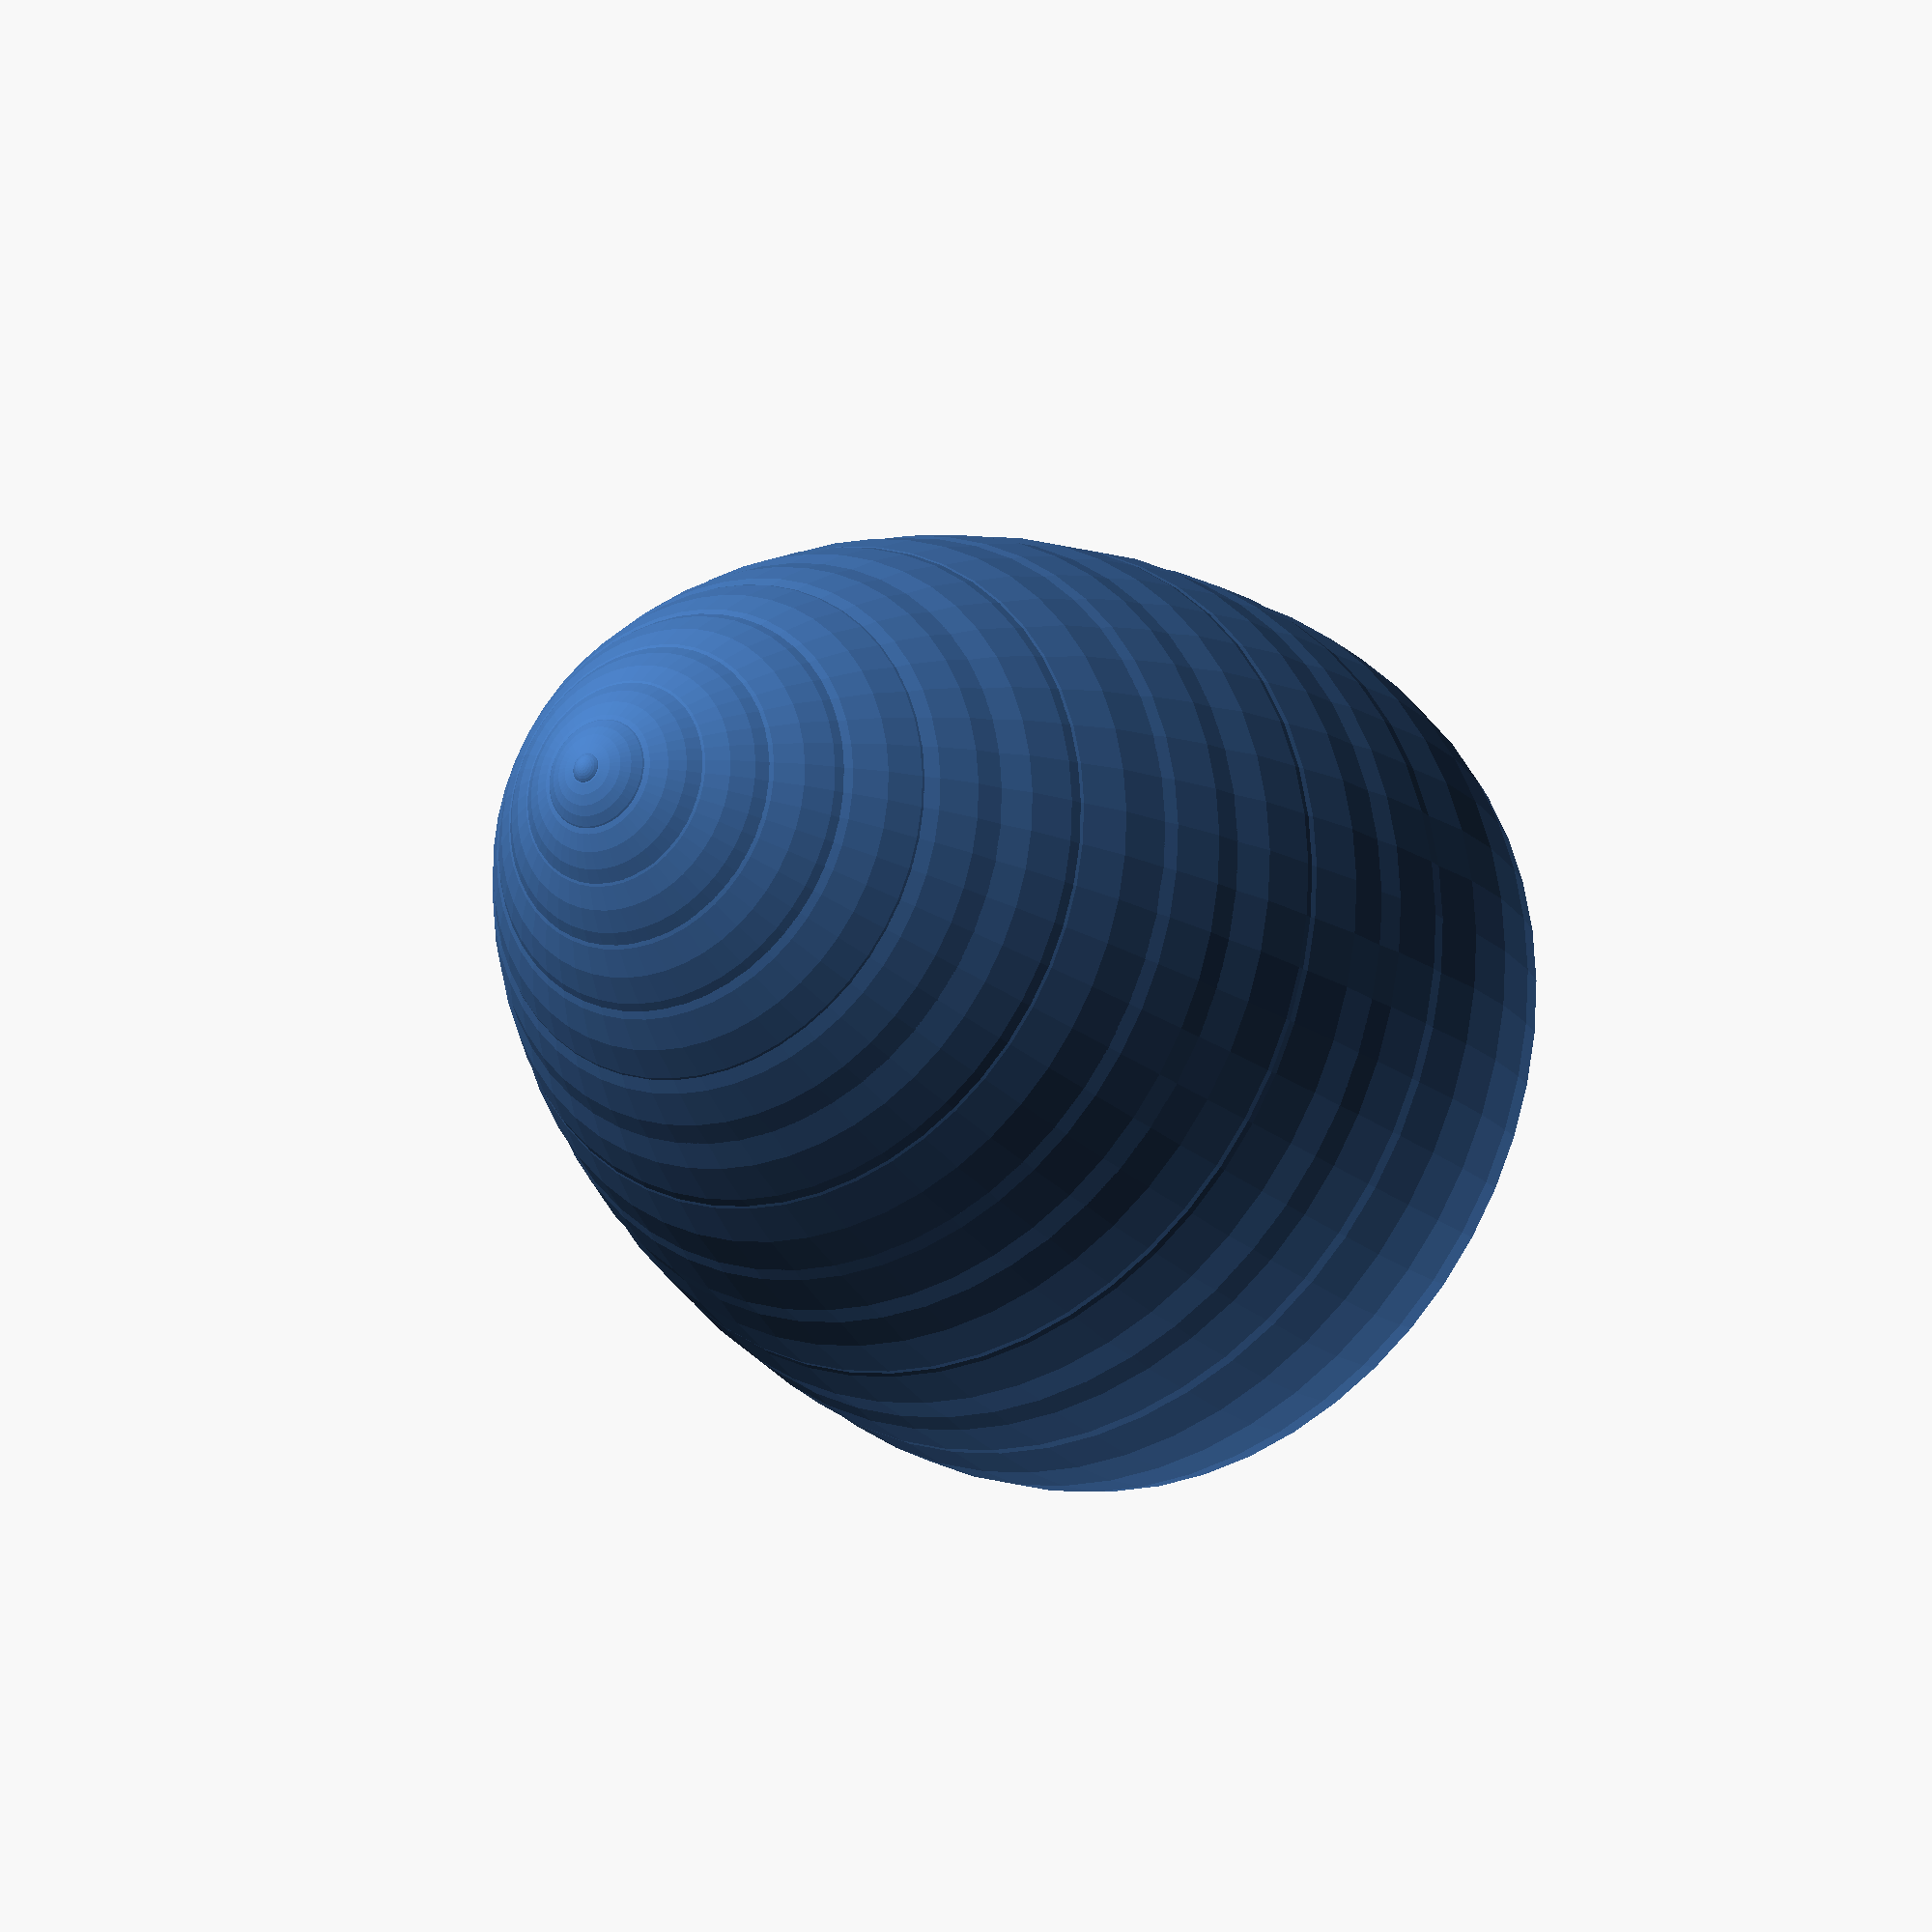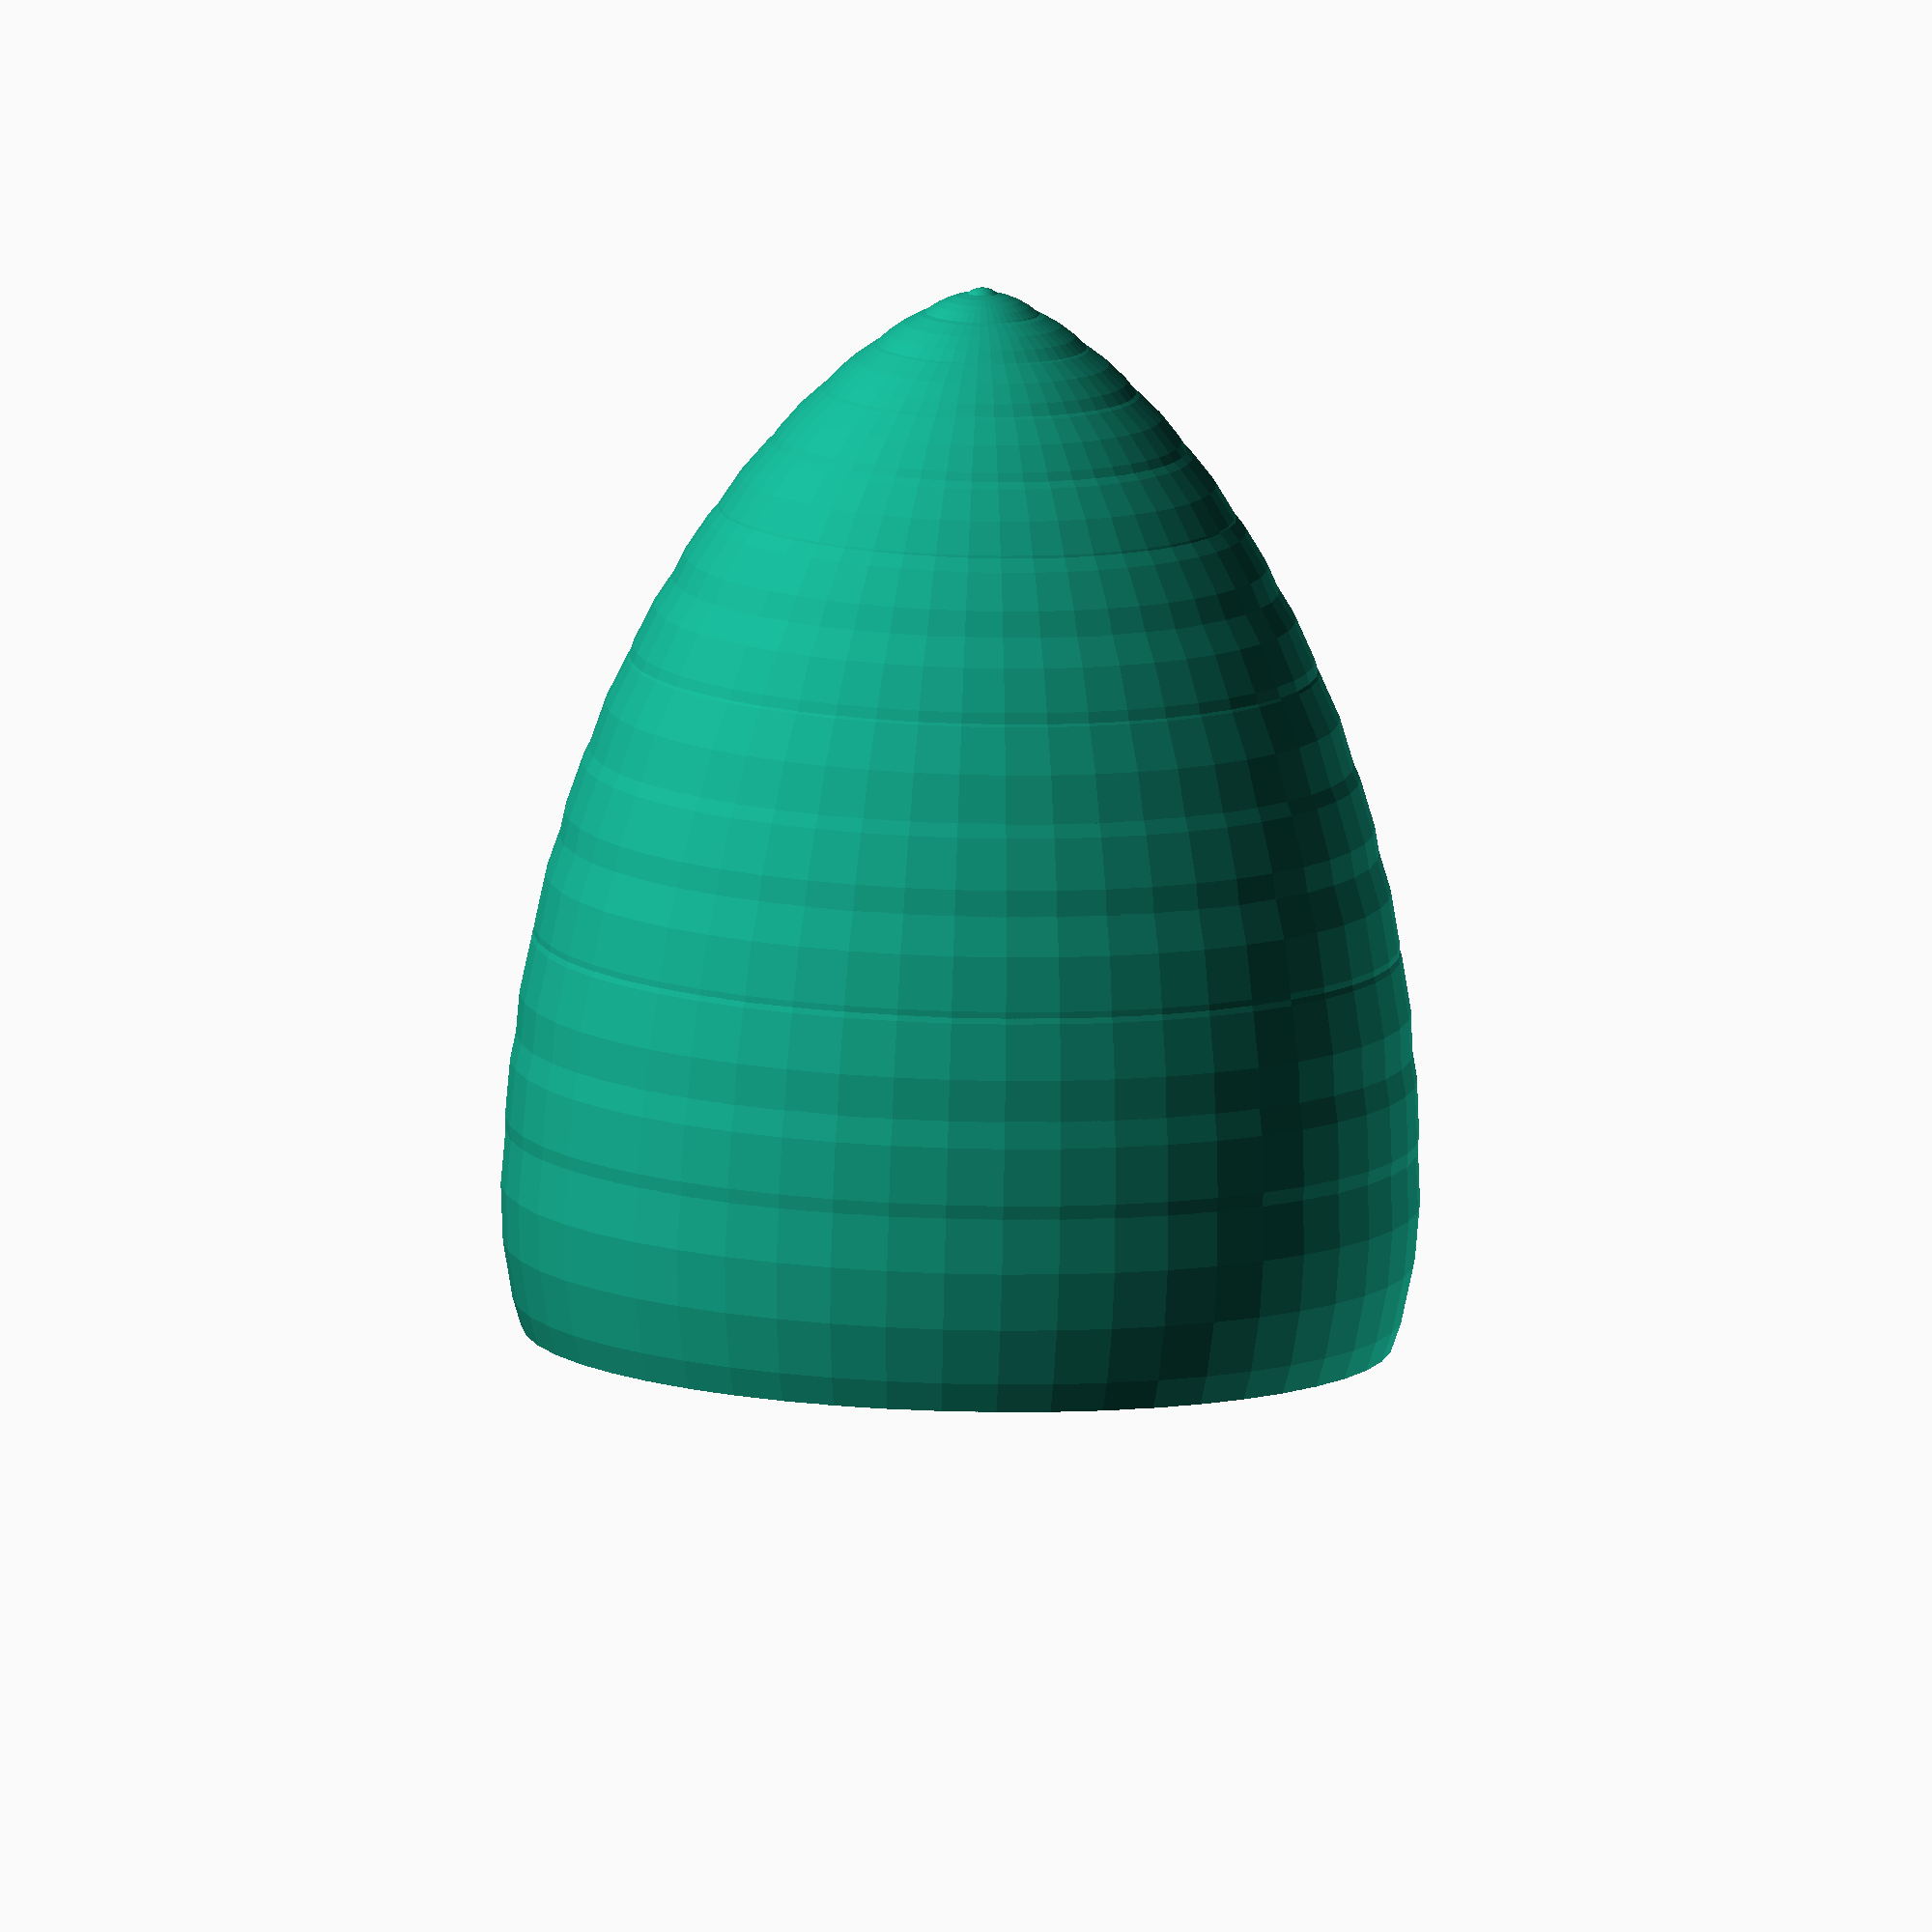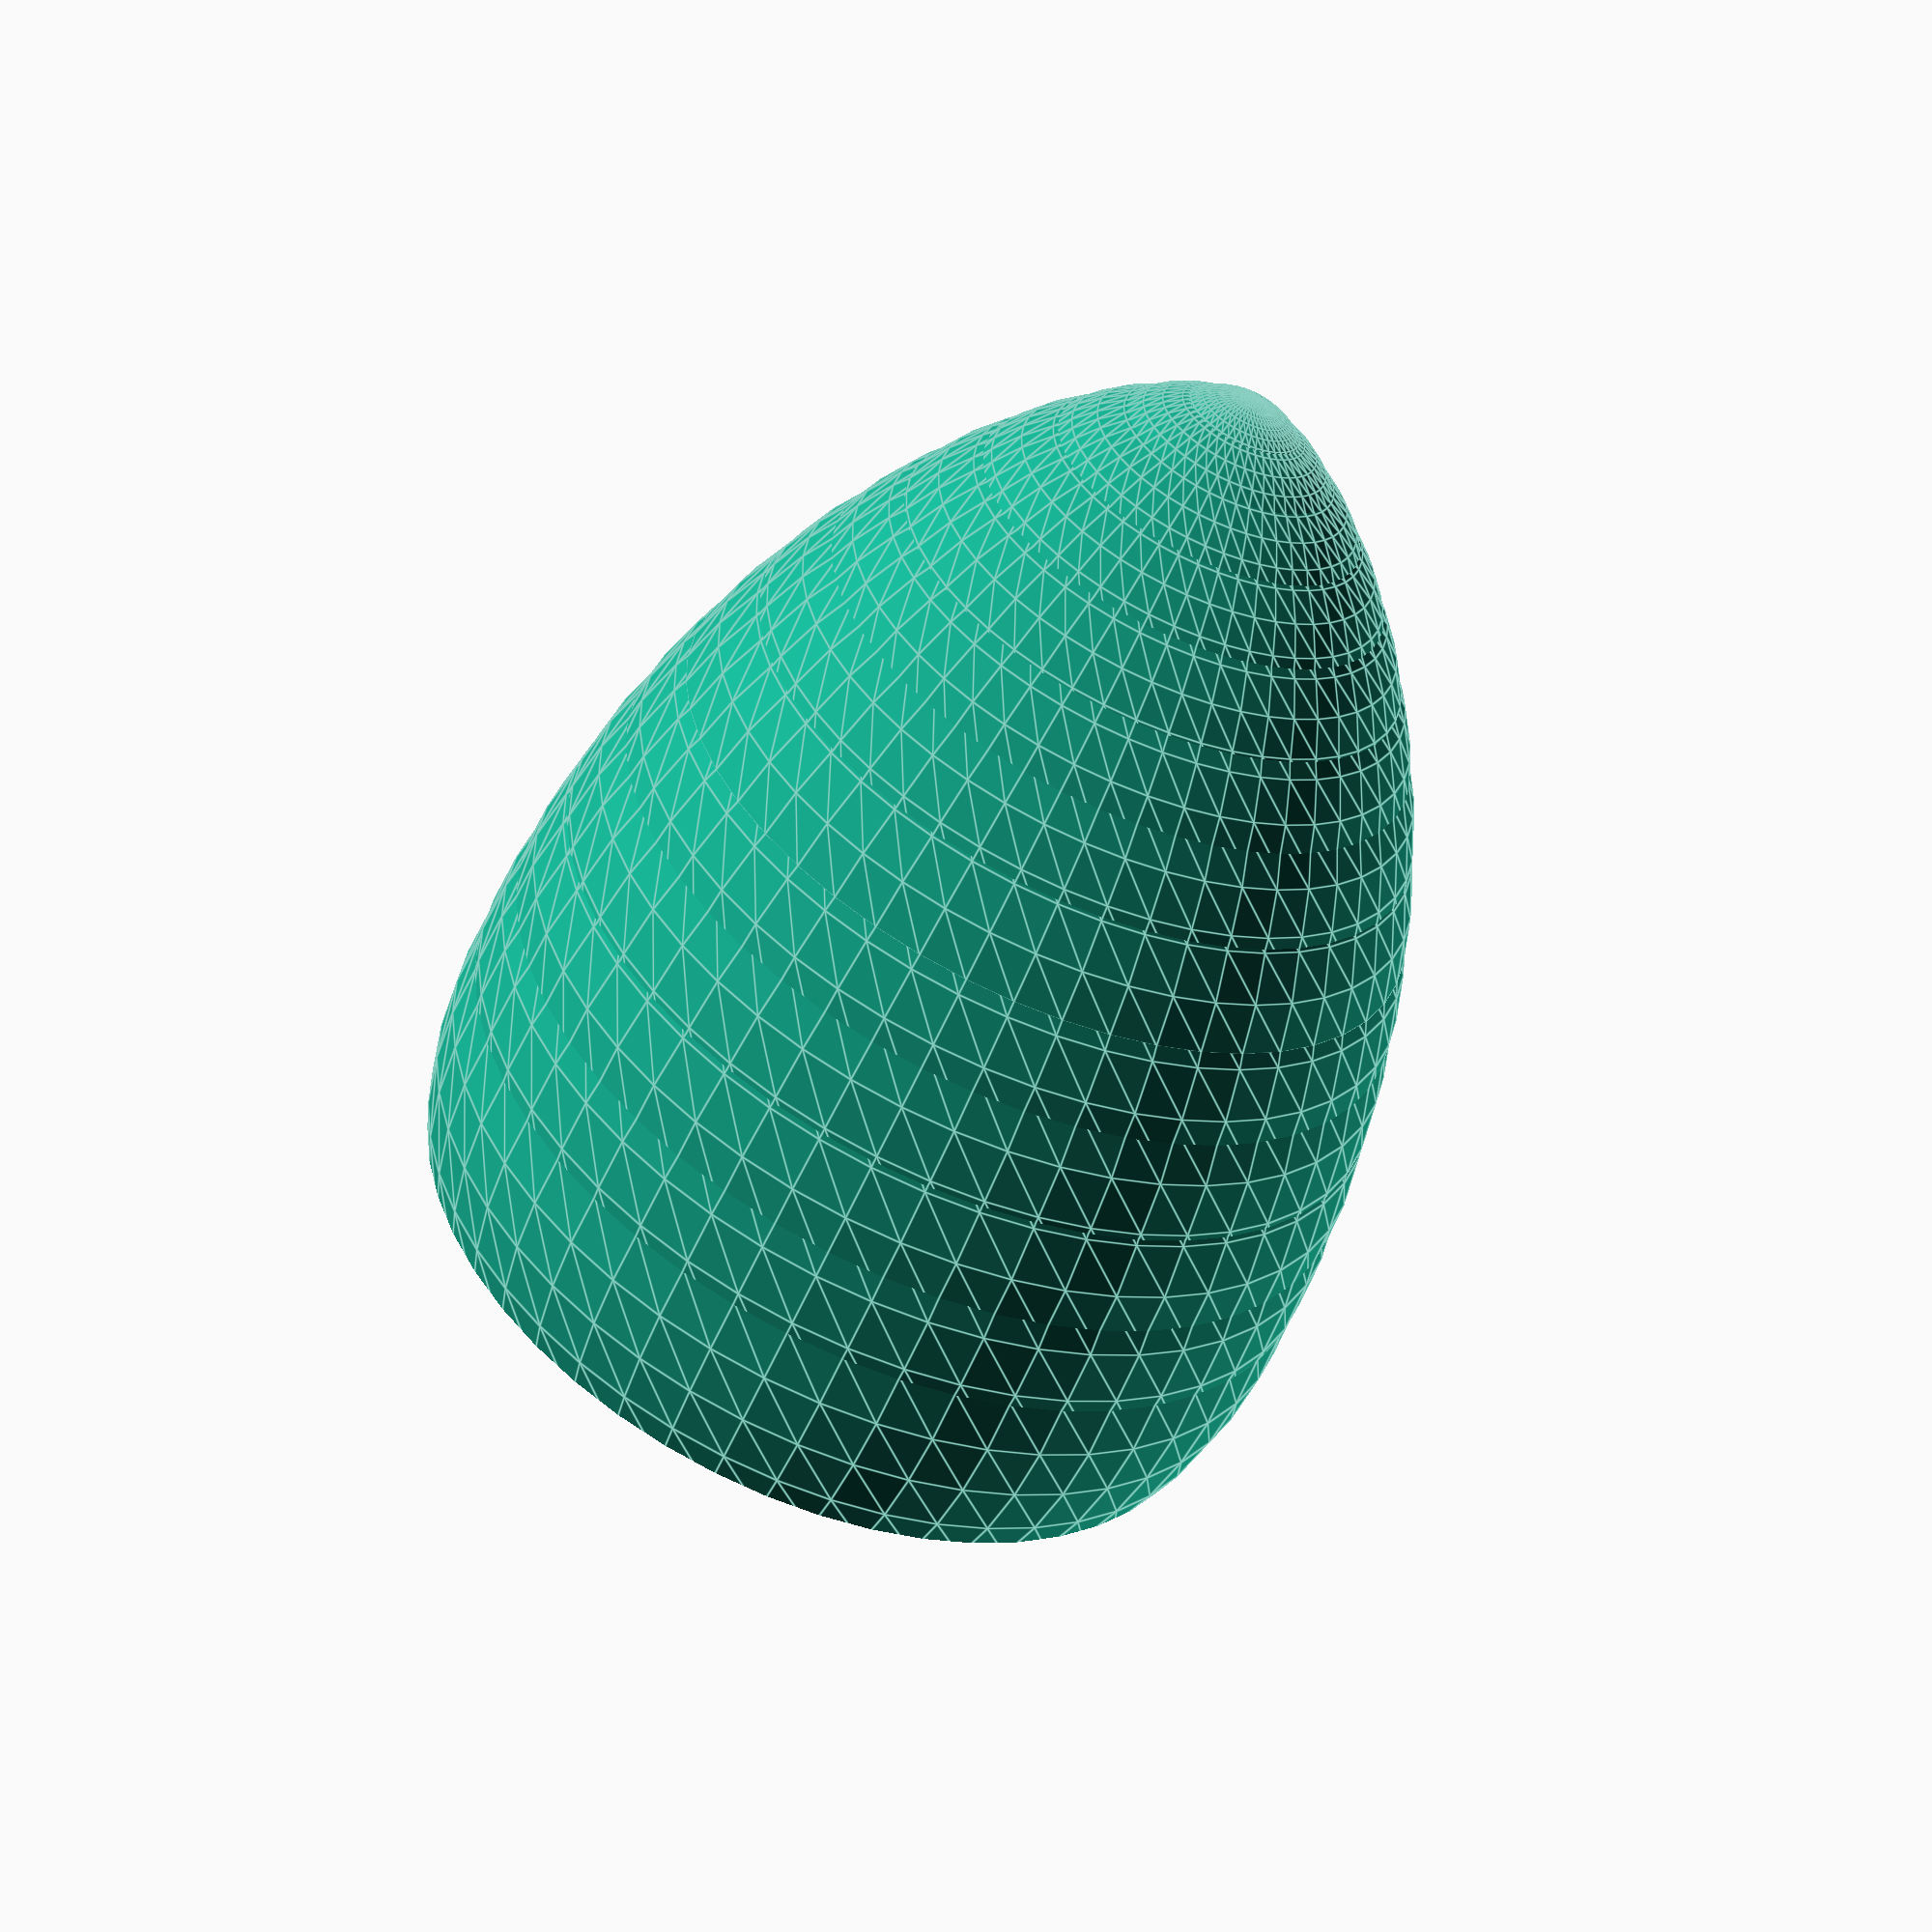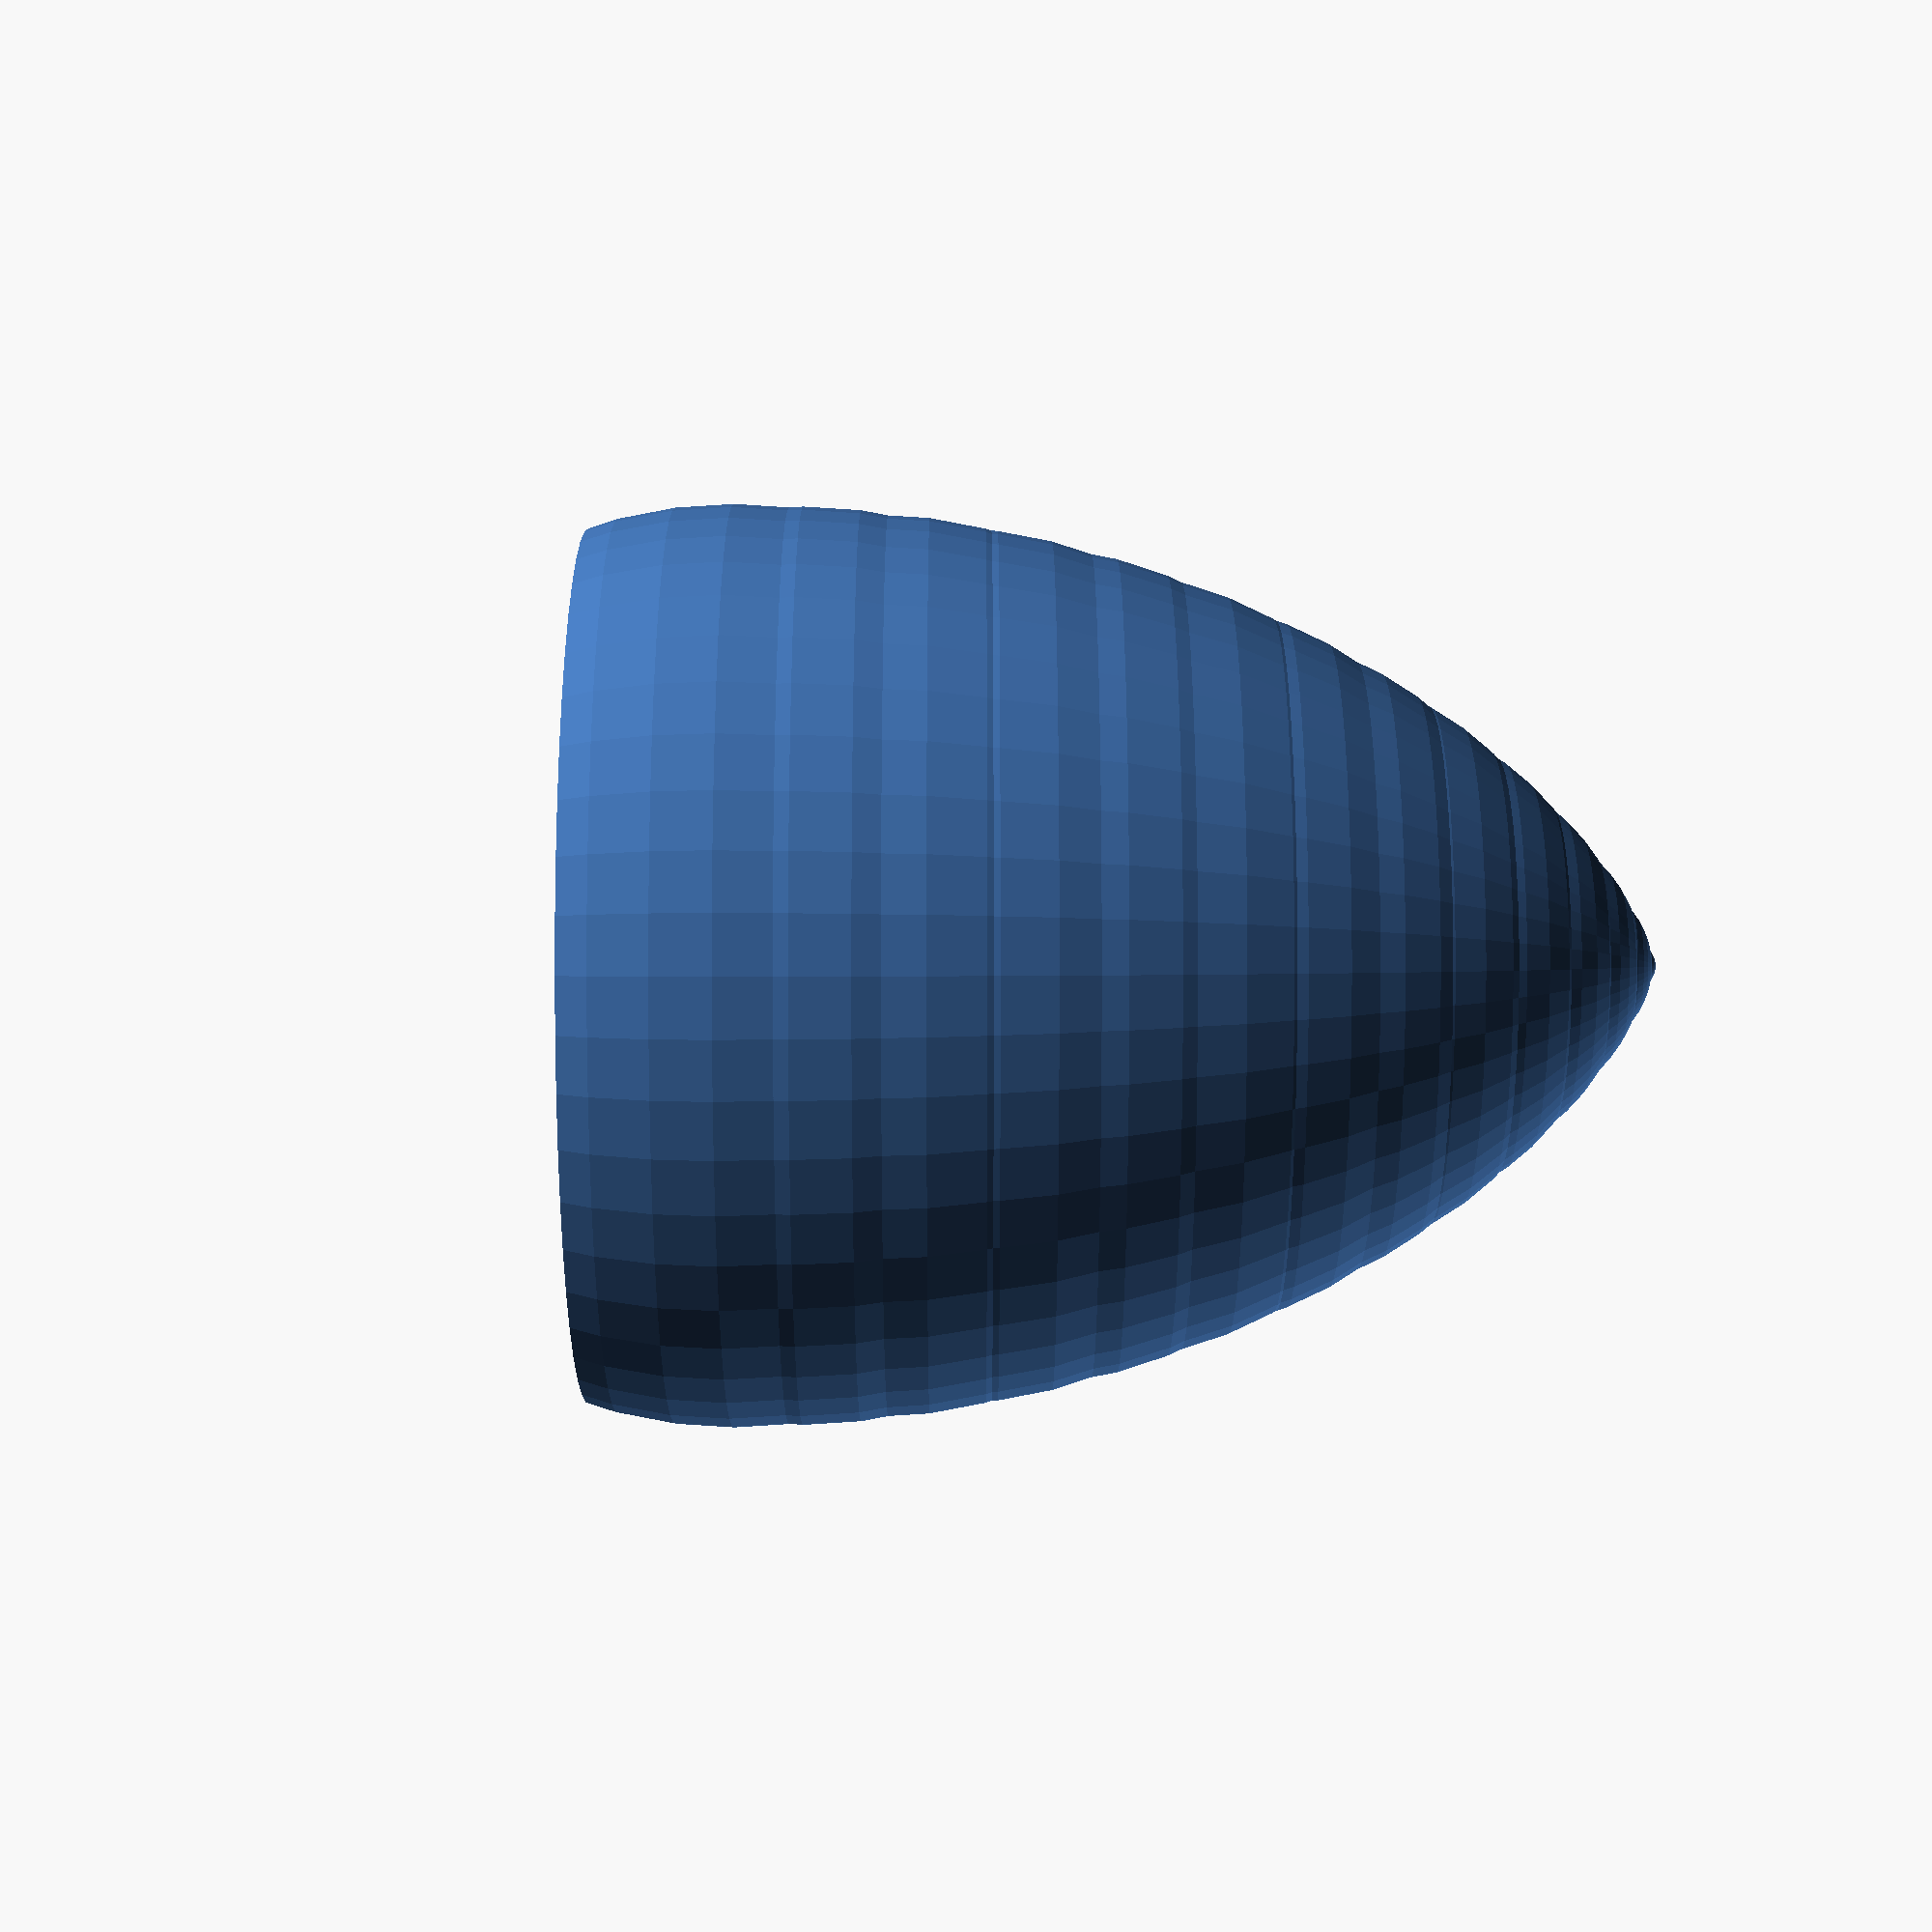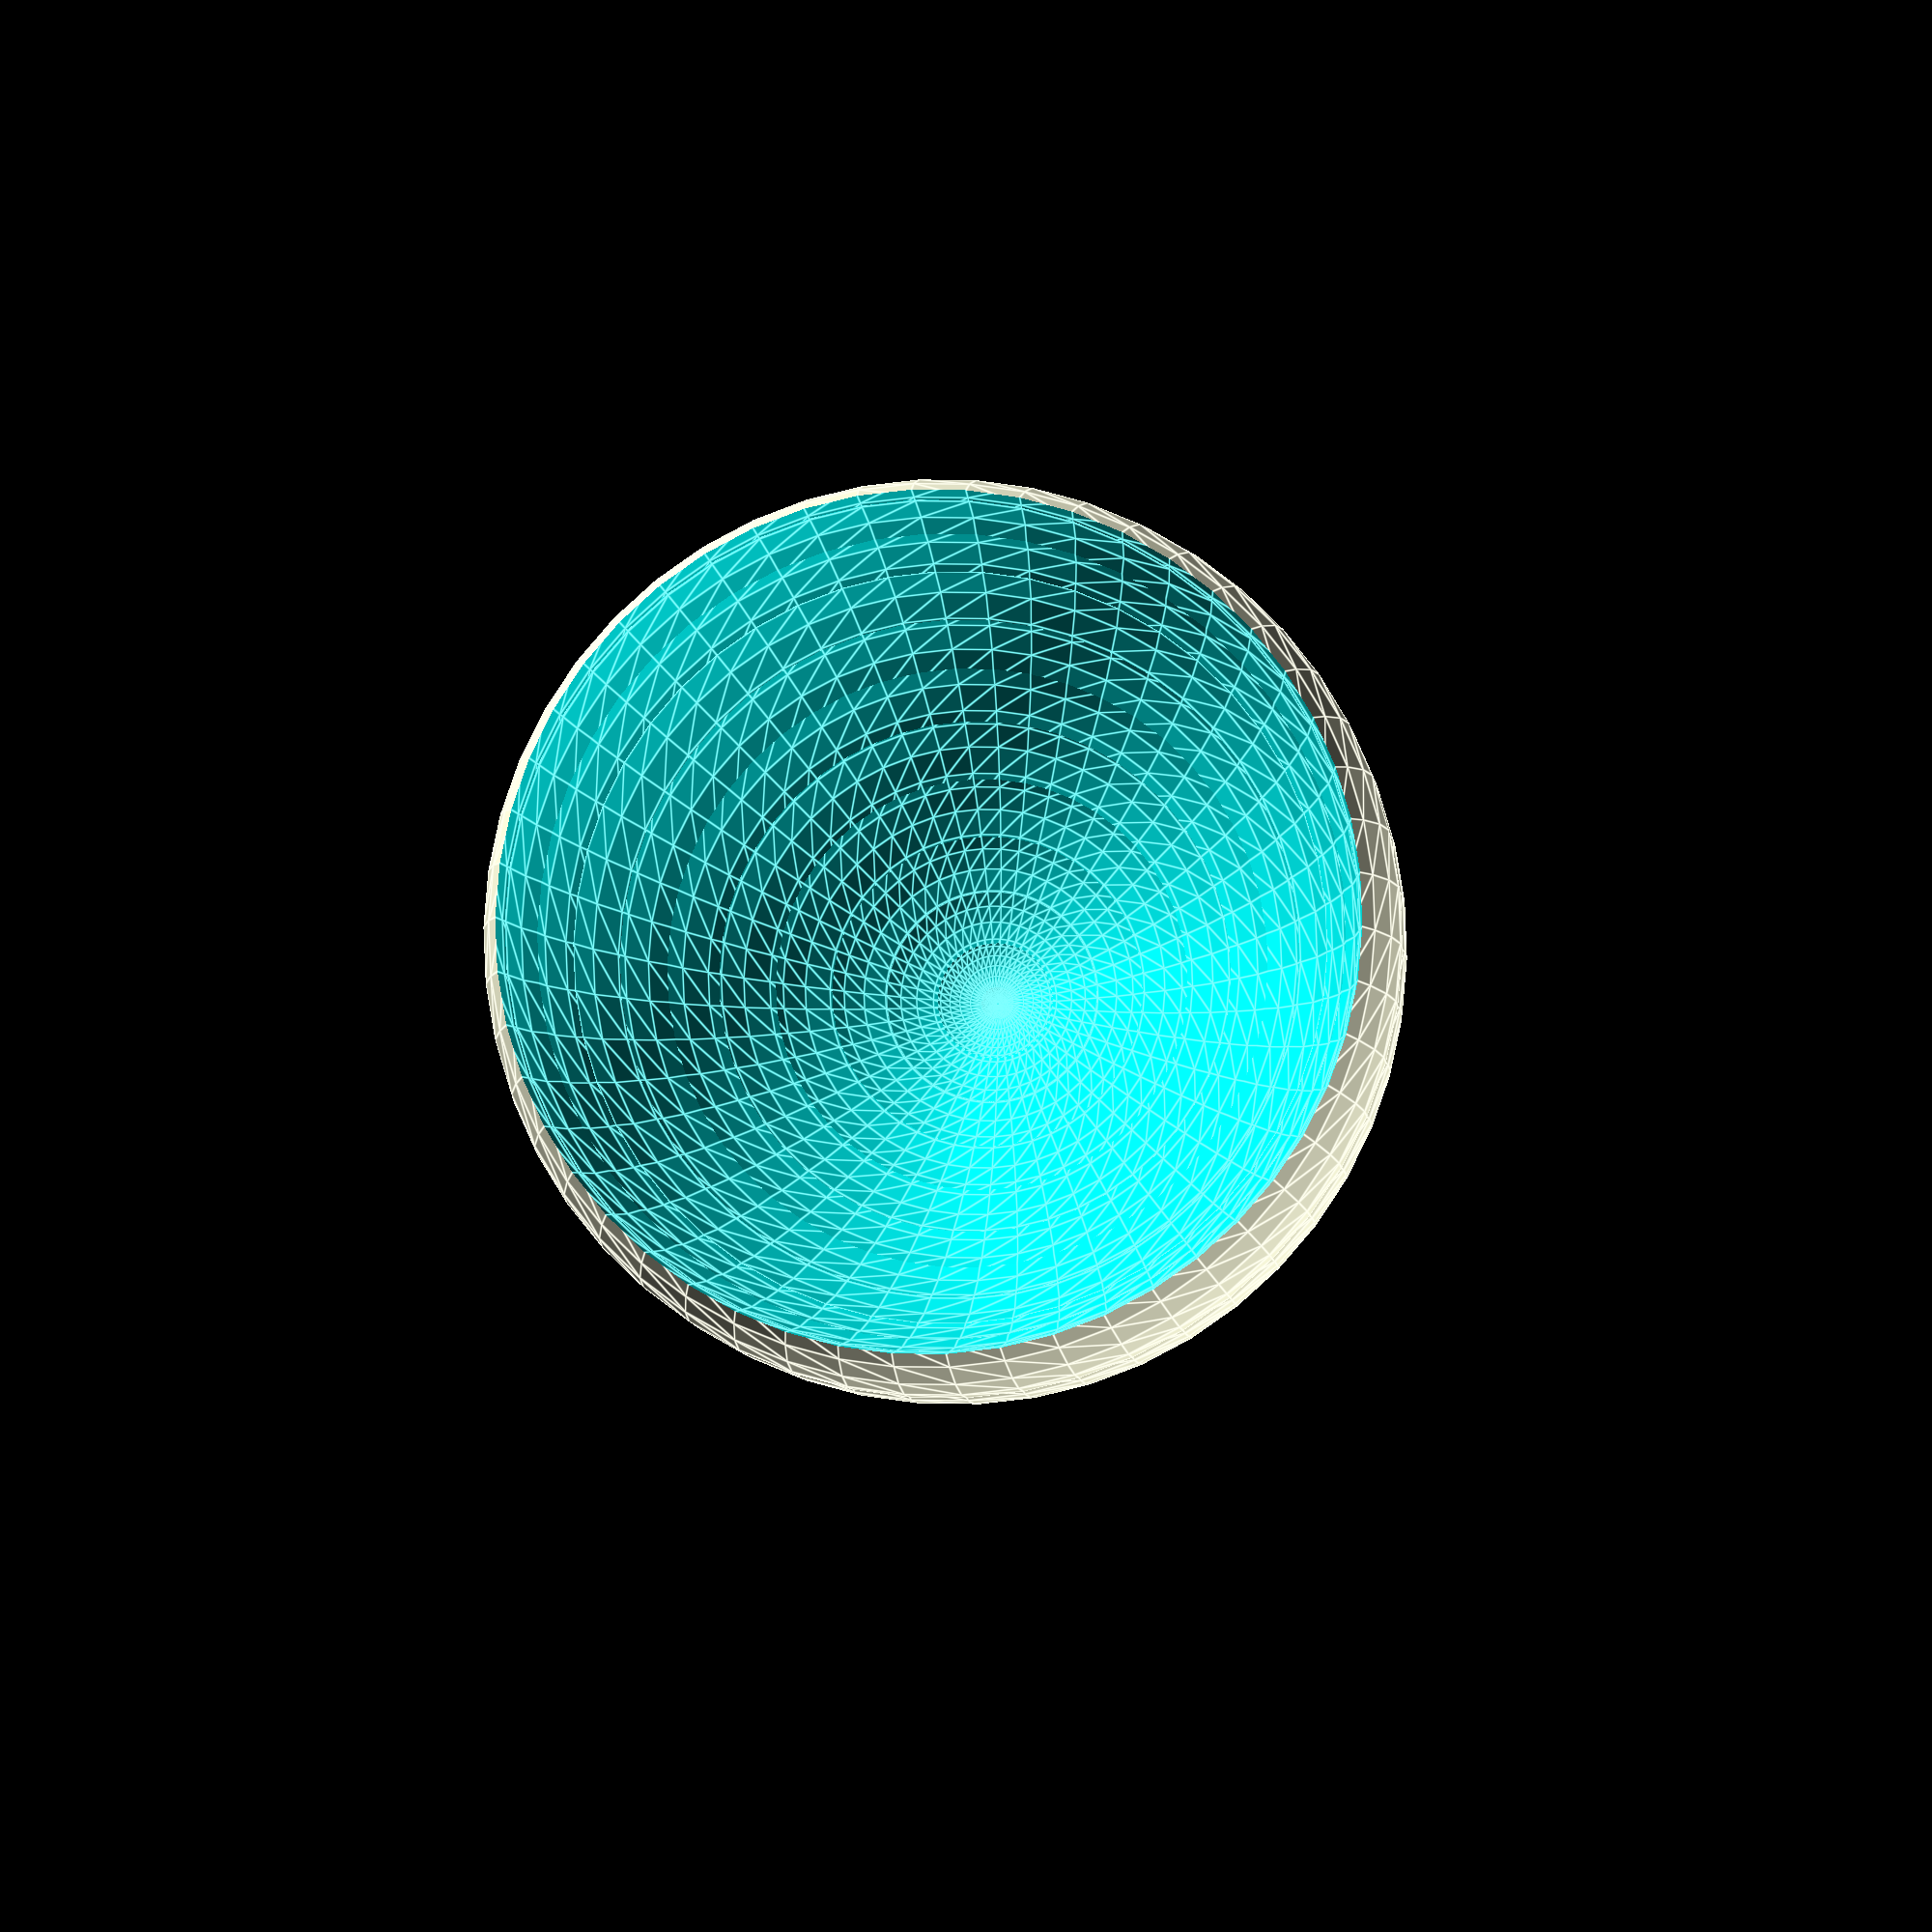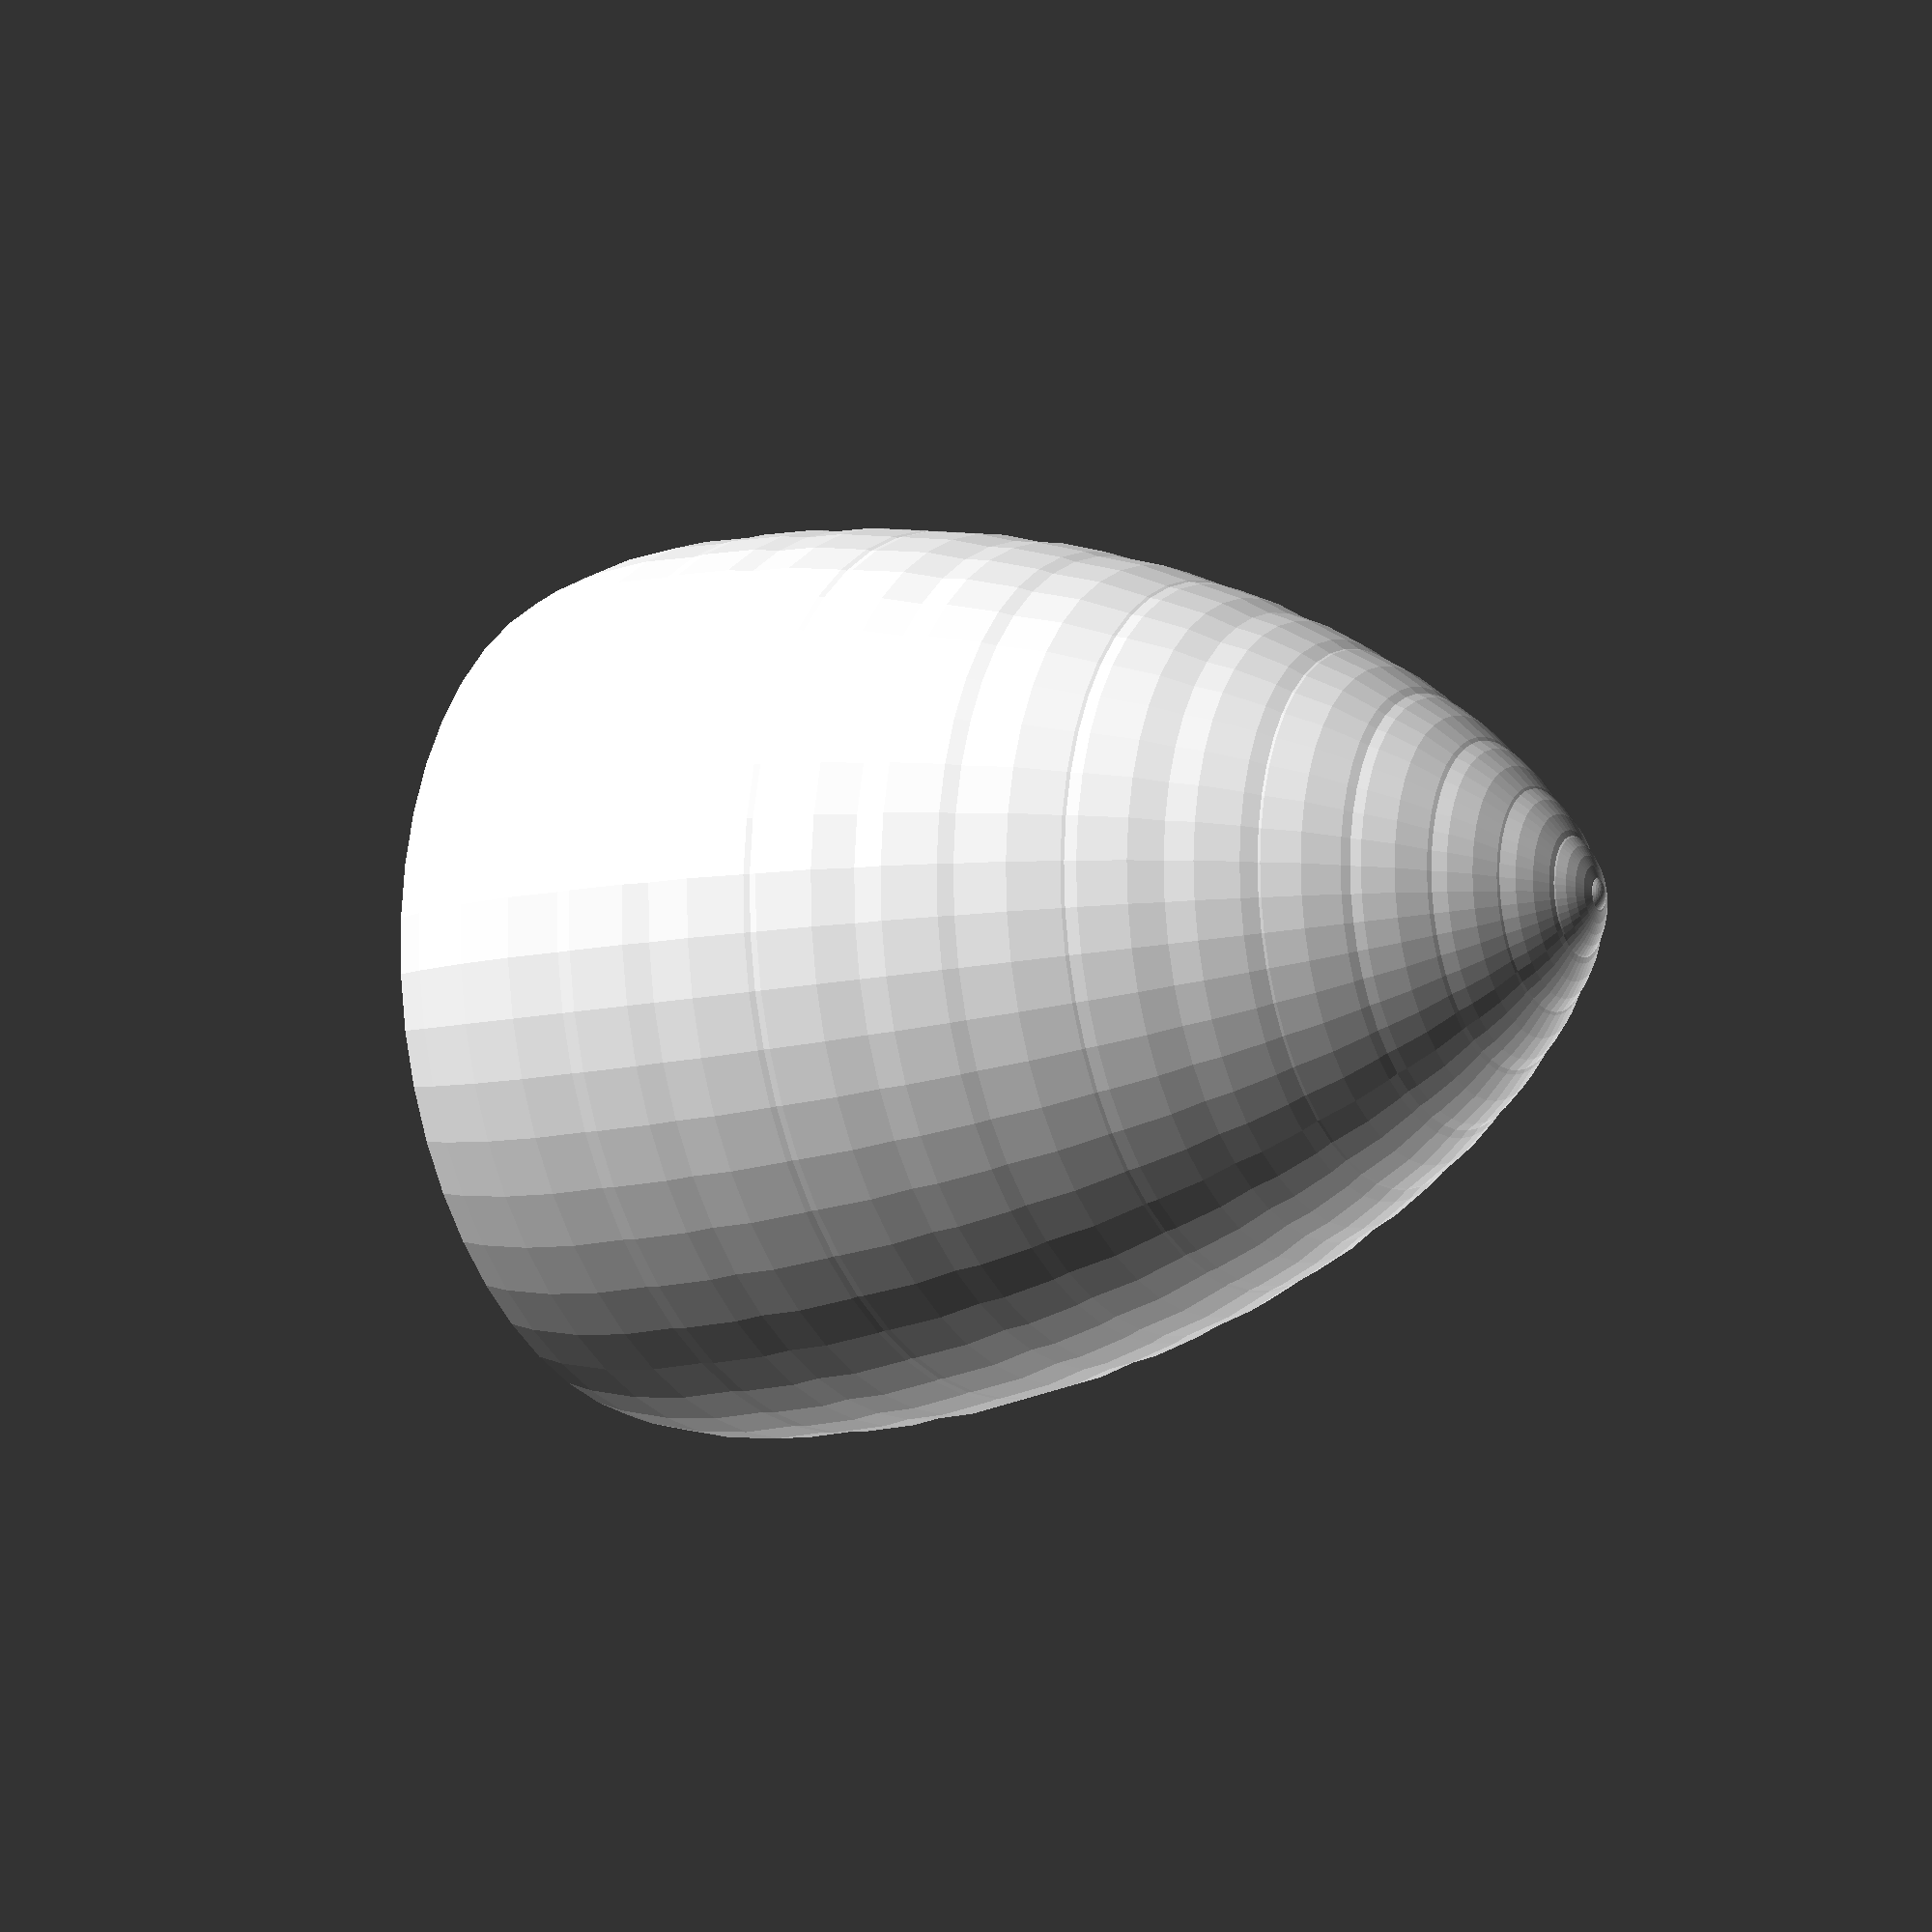
<openscad>

fineness = 50;
radius = 1.0;


function parabola(f,x) = ( 1/(4*f) ) * x*x; 

module egg(radius, exponent, steps){
    function my_pow(r,x) = r - r * x*x;
    function get_radius(x) = my_pow(radius,x);
    
    module go(x,z){
        translate([0,0,z])
            sphere(r=x, $fn=fineness);
        }
    
    step_size = 0.75 / steps ;
    my_range = [0:step_size:0.75];
    for (ii=my_range){
        go(get_radius(4*ii), ii);
    }
        
    
    }
    
radius1 = 0.125;
difference(){
    egg(radius1, 2.1, 40);
    translate([0,0,-0.1]) egg(radius1*0.99,2.1,40);
}
    

</openscad>
<views>
elev=200.4 azim=337.1 roll=146.2 proj=o view=wireframe
elev=79.8 azim=315.2 roll=358.6 proj=o view=solid
elev=56.4 azim=103.7 roll=337.0 proj=p view=edges
elev=114.9 azim=207.9 roll=270.0 proj=p view=wireframe
elev=6.8 azim=49.1 roll=185.7 proj=o view=edges
elev=191.0 azim=289.5 roll=239.3 proj=p view=solid
</views>
